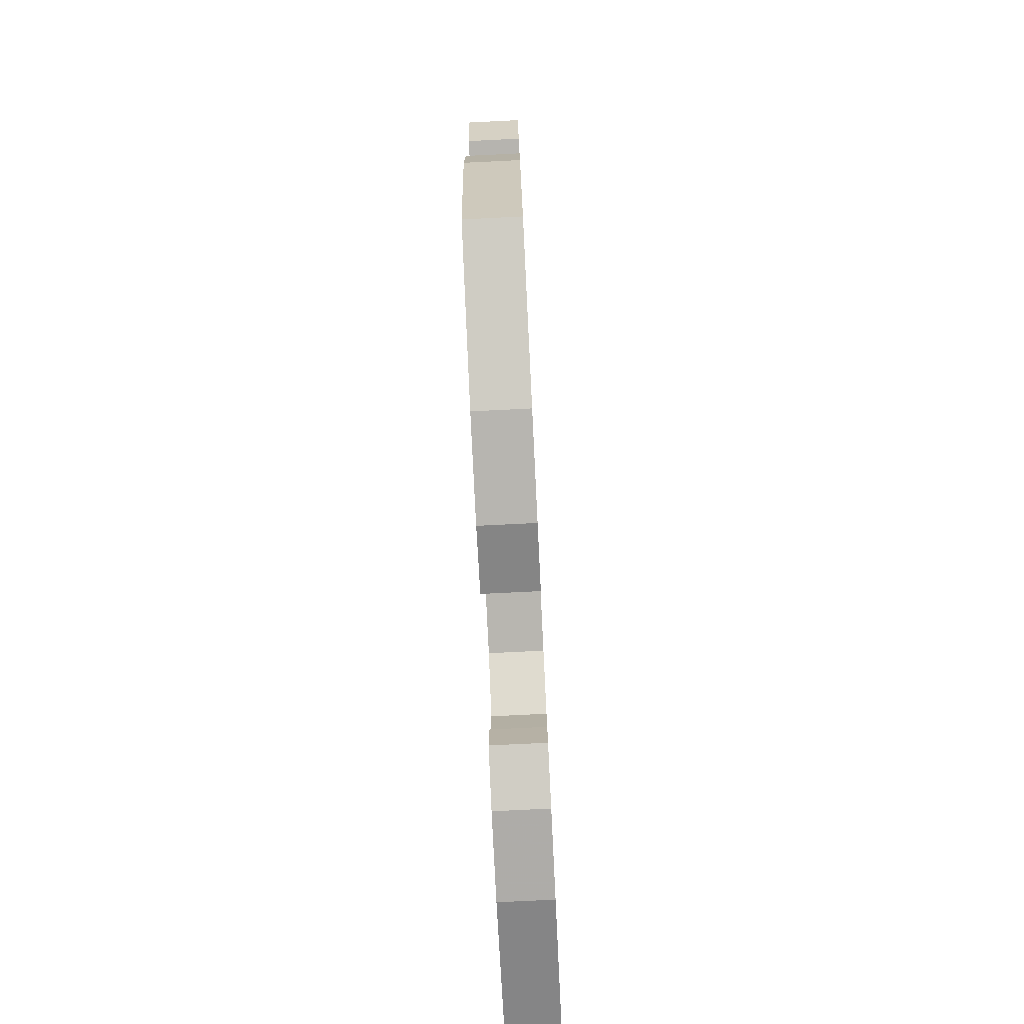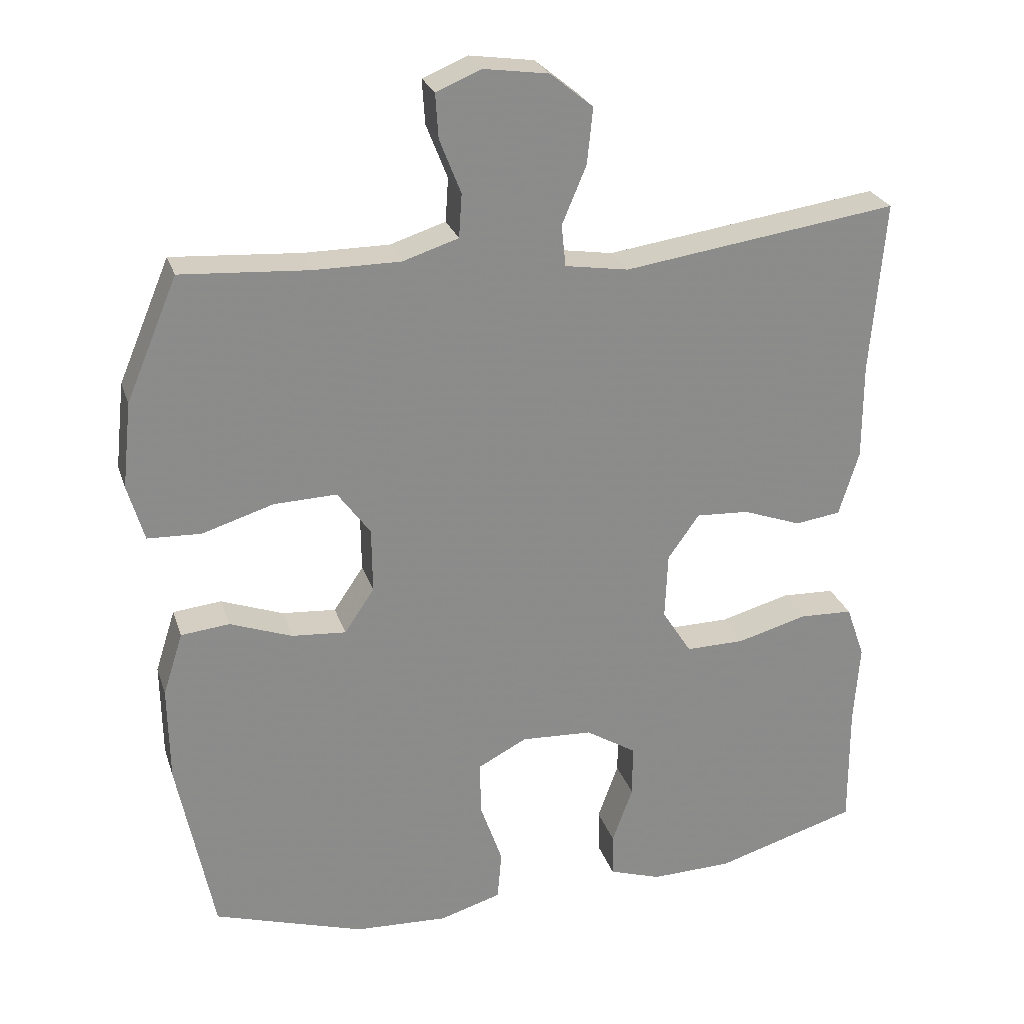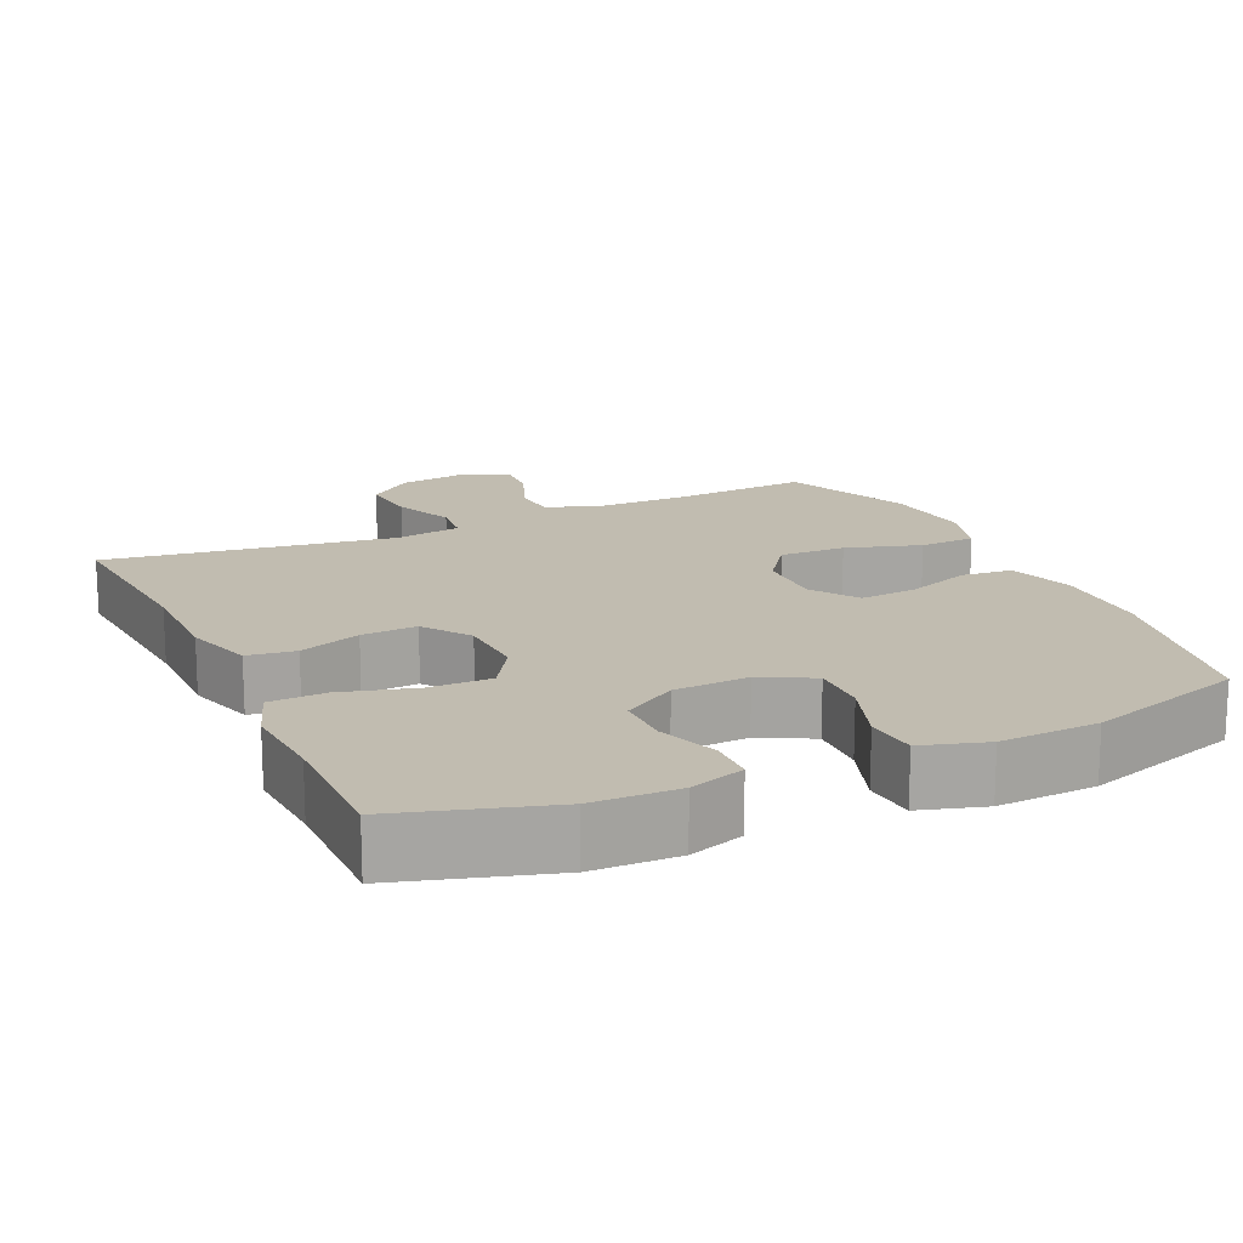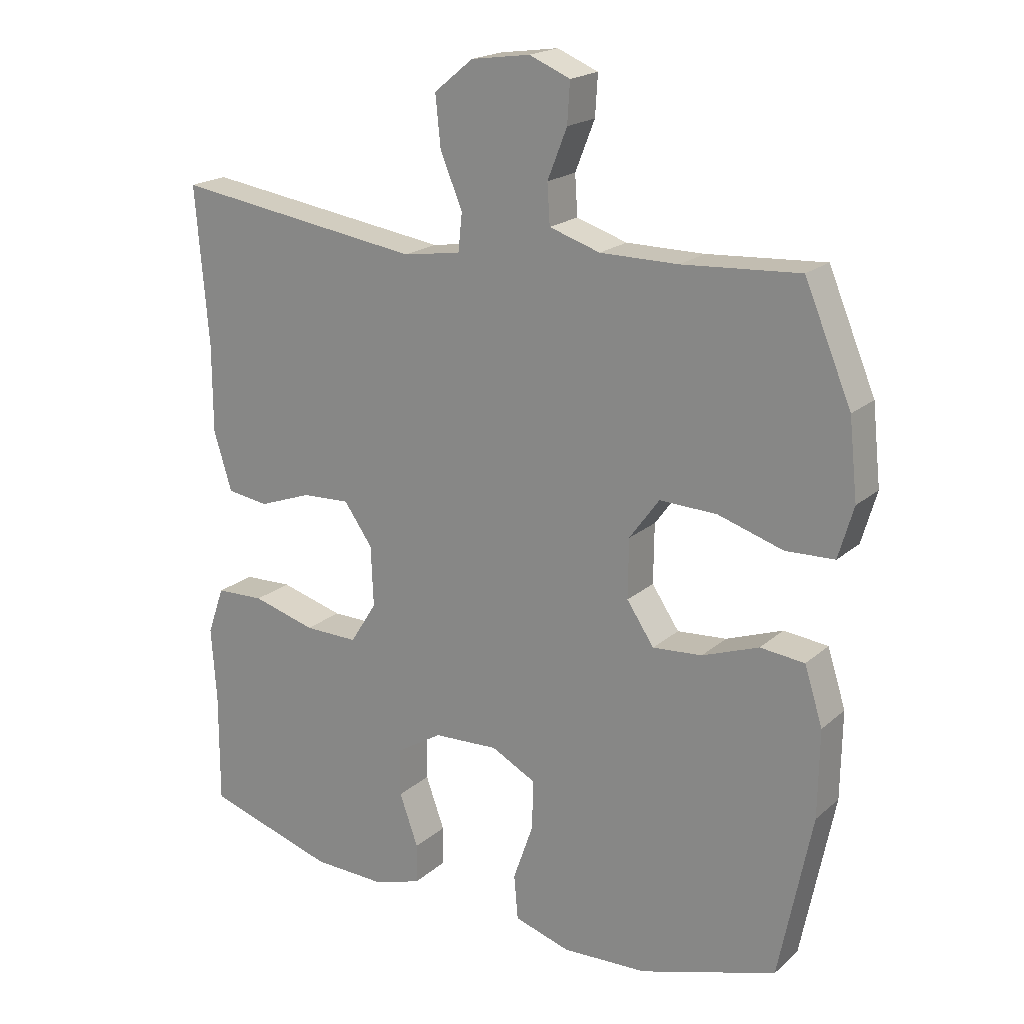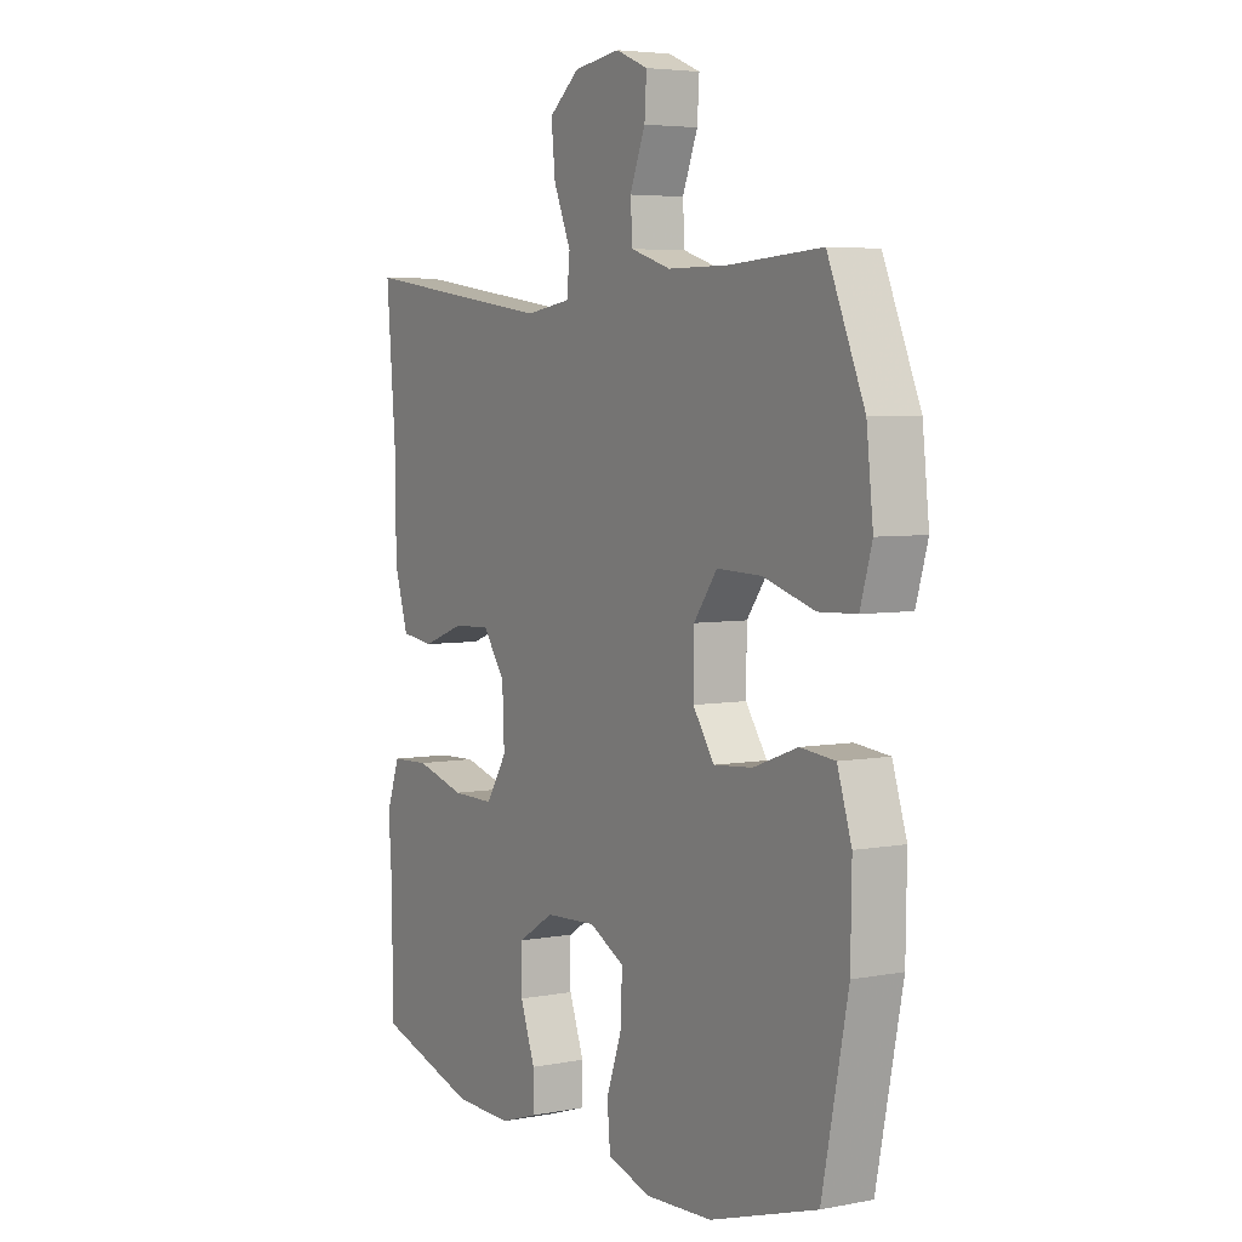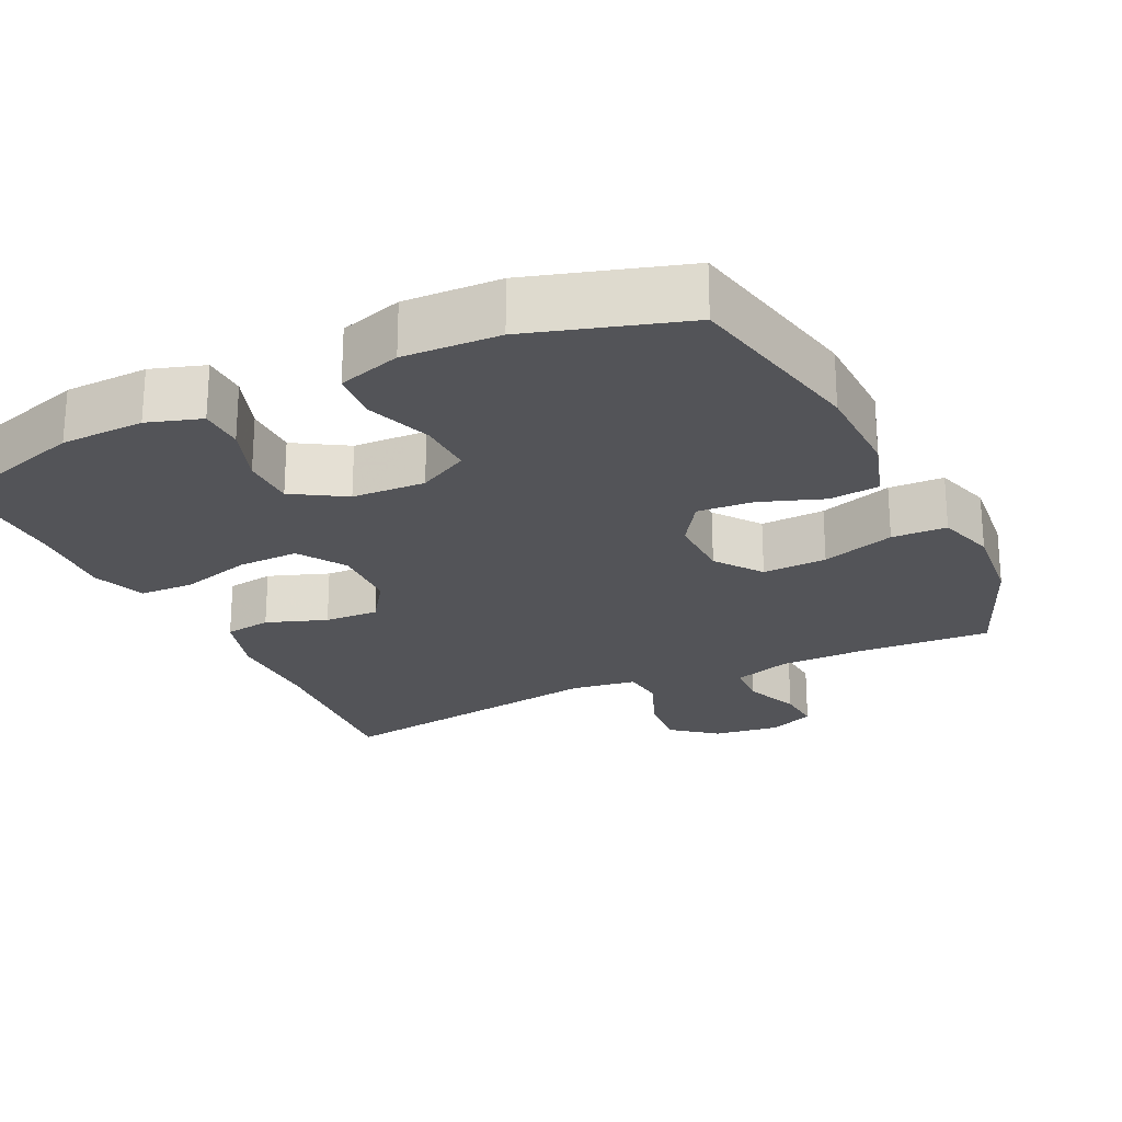
<metadata>
{"format":"obj","ext":"obj","renderer":"f3d","projection":"perspective","resolution":1024,"background":"white","views":[{"elev":-78.5,"azim":-87.2,"up":"+Z"},{"elev":25.8,"azim":-16.2,"up":"+Z"},{"elev":16.6,"azim":155.3,"up":"+Y"},{"elev":19.6,"azim":-146.8,"up":"+Z"},{"elev":4.9,"azim":-121.1,"up":"+Z"},{"elev":-23.5,"azim":-154.0,"up":"+Y"}]}
</metadata>
<code>
v -0.5 0.07 0.5
v -0.32 0.07 0.488
v -0.2 0.07 0.488
v -0.122 0.07 0.513
v -0.118 0.07 0.574
v -0.148 0.07 0.65
v -0.152 0.07 0.712
v -0.089 0.07 0.738
v 0.002 0.07 0.725
v 0.062 0.07 0.676
v 0.054 0.07 0.598
v 0.02 0.07 0.517
v 0.026 0.07 0.459
v 0.115 0.07 0.445
v 0.5 0.07 0.5
v 0.48 0.07 0.258
v 0.48 0.07 0.123
v 0.452 0.07 0.032
v 0.388 0.07 0.023
v 0.306 0.07 0.053
v 0.232 0.07 0.057
v 0.188 0.07 -0.005
v 0.184 0.07 -0.098
v 0.225 0.07 -0.163
v 0.308 0.07 -0.162
v 0.406 0.07 -0.135
v 0.481 0.07 -0.138
v 0.507 0.07 -0.212
v 0.499 0.07 -0.326
v 0.5 0.07 -0.5
v 0.3 0.07 -0.56
v 0.186 0.07 -0.563
v 0.113 0.07 -0.539
v 0.112 0.07 -0.478
v 0.141 0.07 -0.398
v 0.141 0.07 -0.325
v 0.07 0.07 -0.281
v -0.03 0.07 -0.276
v -0.099 0.07 -0.312
v -0.097 0.07 -0.388
v -0.066 0.07 -0.477
v -0.072 0.07 -0.546
v -0.158 0.07 -0.572
v -0.289 0.07 -0.566
v -0.5 0.07 -0.5
v -0.551 0.07 -0.246
v -0.553 0.07 -0.112
v -0.525 0.07 -0.024
v -0.457 0.07 -0.017
v -0.37 0.07 -0.049
v -0.294 0.07 -0.055
v -0.252 0.07 0.007
v -0.253 0.07 0.098
v -0.299 0.07 0.161
v -0.387 0.07 0.158
v -0.487 0.07 0.127
v -0.562 0.07 0.13
v -0.585 0.07 0.209
v -0.572 0.07 0.329
v -0.5 0 0.5
v -0.32 0 0.488
v -0.2 0 0.488
v -0.122 0 0.513
v -0.118 0 0.574
v -0.148 0 0.65
v -0.152 0 0.712
v -0.089 0 0.738
v 0.002 0 0.725
v 0.062 0 0.676
v 0.054 0 0.598
v 0.02 0 0.517
v 0.026 0 0.459
v 0.115 0 0.445
v 0.5 0 0.5
v 0.48 0 0.258
v 0.48 0 0.123
v 0.452 0 0.032
v 0.388 0 0.023
v 0.306 0 0.053
v 0.232 0 0.057
v 0.188 0 -0.005
v 0.184 0 -0.098
v 0.225 0 -0.163
v 0.308 0 -0.162
v 0.406 0 -0.135
v 0.481 0 -0.138
v 0.507 0 -0.212
v 0.499 0 -0.326
v 0.5 0 -0.5
v 0.3 0 -0.56
v 0.186 0 -0.563
v 0.113 0 -0.539
v 0.112 0 -0.478
v 0.141 0 -0.398
v 0.141 0 -0.325
v 0.07 0 -0.281
v -0.03 0 -0.276
v -0.099 0 -0.312
v -0.097 0 -0.388
v -0.066 0 -0.477
v -0.072 0 -0.546
v -0.158 0 -0.572
v -0.289 0 -0.566
v -0.5 0 -0.5
v -0.551 0 -0.246
v -0.553 0 -0.112
v -0.525 0 -0.024
v -0.457 0 -0.017
v -0.37 0 -0.049
v -0.294 0 -0.055
v -0.252 0 0.007
v -0.253 0 0.098
v -0.299 0 0.161
v -0.387 0 0.158
v -0.487 0 0.127
v -0.562 0 0.13
v -0.585 0 0.209
v -0.572 0 0.329
f 59 1 2
f 58 59 2
f 57 58 2
f 56 57 2
f 55 56 2
f 54 55 2 3
f 53 54 3 4
f 52 53 4
f 48 49 50
f 47 48 50
f 46 47 50
f 45 46 50
f 44 45 50
f 43 44 50
f 42 43 50
f 41 42 50
f 40 41 50
f 39 40 50 51
f 38 39 51 52
f 33 34 35
f 32 33 35
f 31 32 35
f 30 31 35
f 29 30 35
f 29 35 36
f 28 29 36
f 27 28 36
f 26 27 36
f 25 26 36
f 24 25 36 37
f 18 19 20
f 17 18 20
f 16 17 20
f 16 20 21
f 15 16 21
f 14 15 21
f 13 14 21 22
f 10 11 12
f 9 10 12
f 8 9 12
f 7 8 12
f 6 7 12
f 5 6 12
f 4 5 12 13
f 13 22 23
f 4 13 23
f 52 4 23
f 37 38 52
f 24 37 52
f 23 24 52
f 61 60 118
f 61 118 117
f 61 117 116
f 61 116 115
f 61 115 114
f 62 61 114 113
f 63 62 113 112
f 63 112 111
f 109 108 107
f 109 107 106
f 109 106 105
f 109 105 104
f 109 104 103
f 109 103 102
f 109 102 101
f 109 101 100
f 109 100 99
f 110 109 99 98
f 111 110 98 97
f 94 93 92
f 94 92 91
f 94 91 90
f 94 90 89
f 94 89 88
f 95 94 88
f 95 88 87
f 95 87 86
f 95 86 85
f 95 85 84
f 96 95 84 83
f 79 78 77
f 79 77 76
f 79 76 75
f 80 79 75
f 80 75 74
f 80 74 73
f 81 80 73 72
f 71 70 69
f 71 69 68
f 71 68 67
f 71 67 66
f 71 66 65
f 71 65 64
f 72 71 64 63
f 82 81 72
f 82 72 63
f 82 63 111
f 111 97 96
f 111 96 83
f 111 83 82
f 1 60 61 2
f 2 61 62 3
f 3 62 63 4
f 4 63 64 5
f 5 64 65 6
f 6 65 66 7
f 7 66 67 8
f 8 67 68 9
f 9 68 69 10
f 10 69 70 11
f 11 70 71 12
f 12 71 72 13
f 13 72 73 14
f 14 73 74 15
f 15 74 75 16
f 16 75 76 17
f 17 76 77 18
f 18 77 78 19
f 19 78 79 20
f 20 79 80 21
f 21 80 81 22
f 22 81 82 23
f 23 82 83 24
f 24 83 84 25
f 25 84 85 26
f 26 85 86 27
f 27 86 87 28
f 28 87 88 29
f 29 88 89 30
f 30 89 90 31
f 31 90 91 32
f 32 91 92 33
f 33 92 93 34
f 34 93 94 35
f 35 94 95 36
f 36 95 96 37
f 37 96 97 38
f 38 97 98 39
f 39 98 99 40
f 40 99 100 41
f 41 100 101 42
f 42 101 102 43
f 43 102 103 44
f 44 103 104 45
f 45 104 105 46
f 46 105 106 47
f 47 106 107 48
f 48 107 108 49
f 49 108 109 50
f 50 109 110 51
f 51 110 111 52
f 52 111 112 53
f 53 112 113 54
f 54 113 114 55
f 55 114 115 56
f 56 115 116 57
f 57 116 117 58
f 58 117 118 59
f 59 118 60 1

</code>
